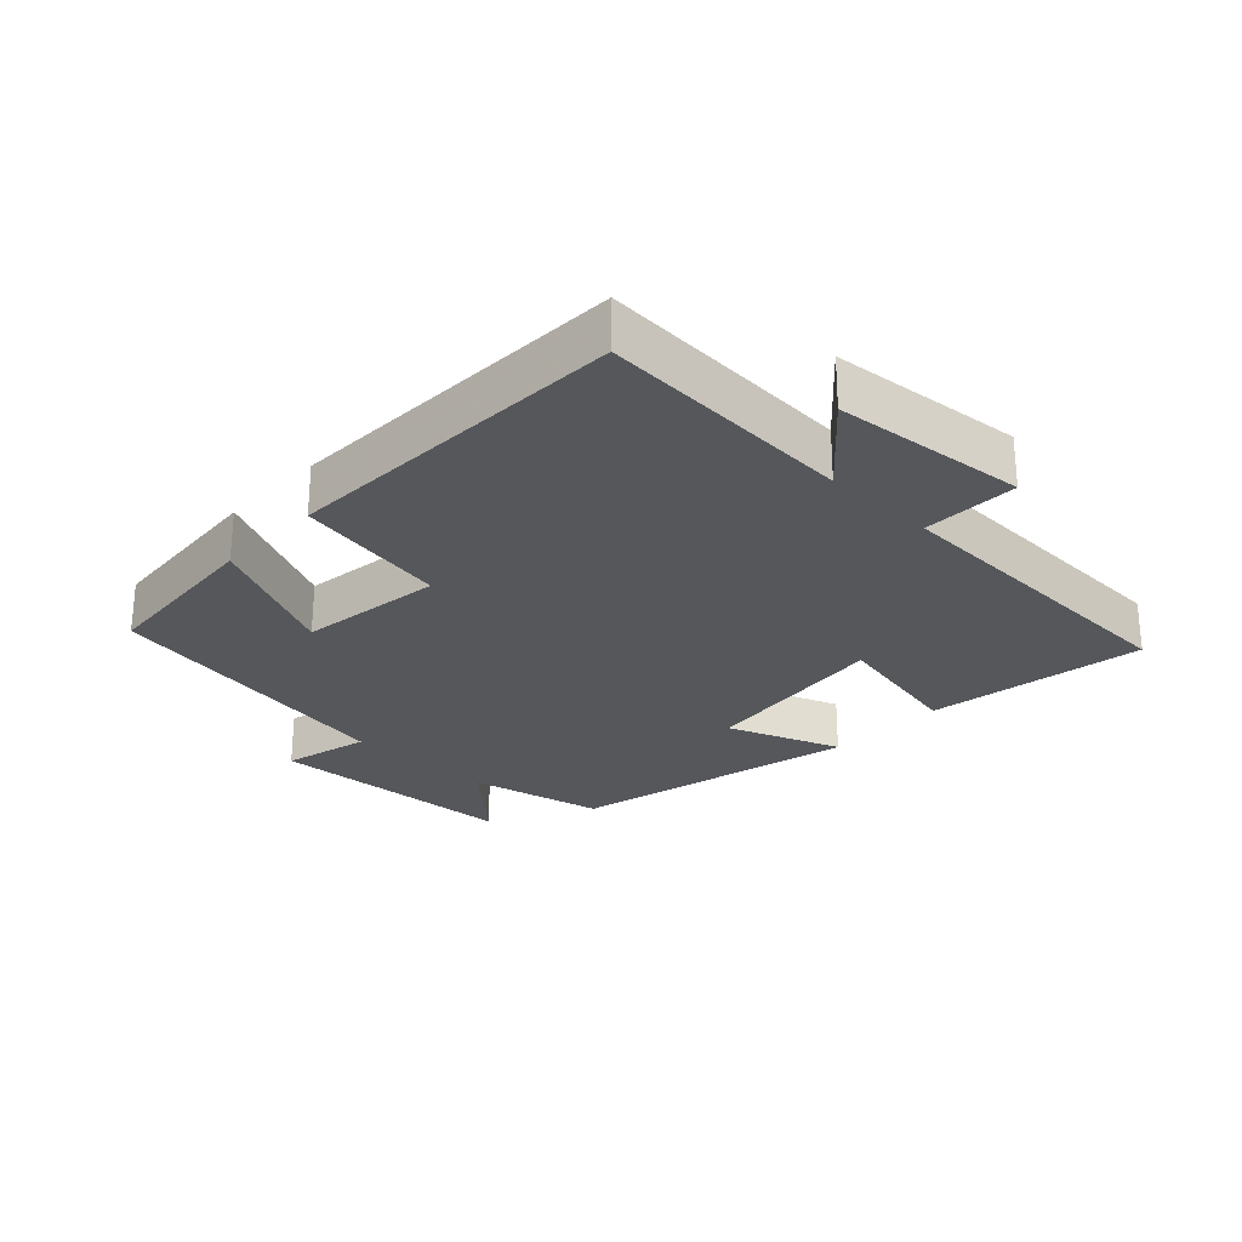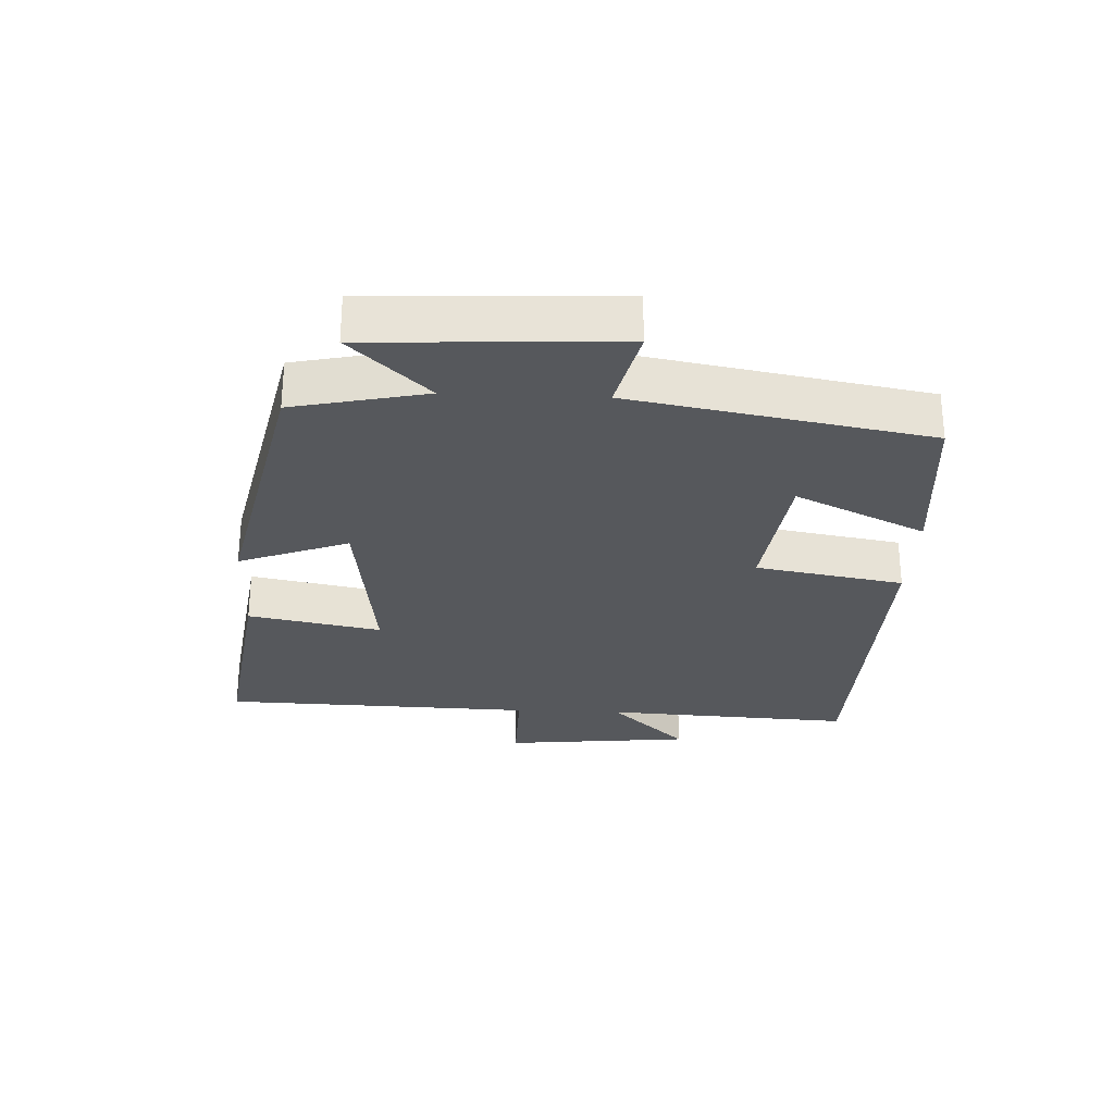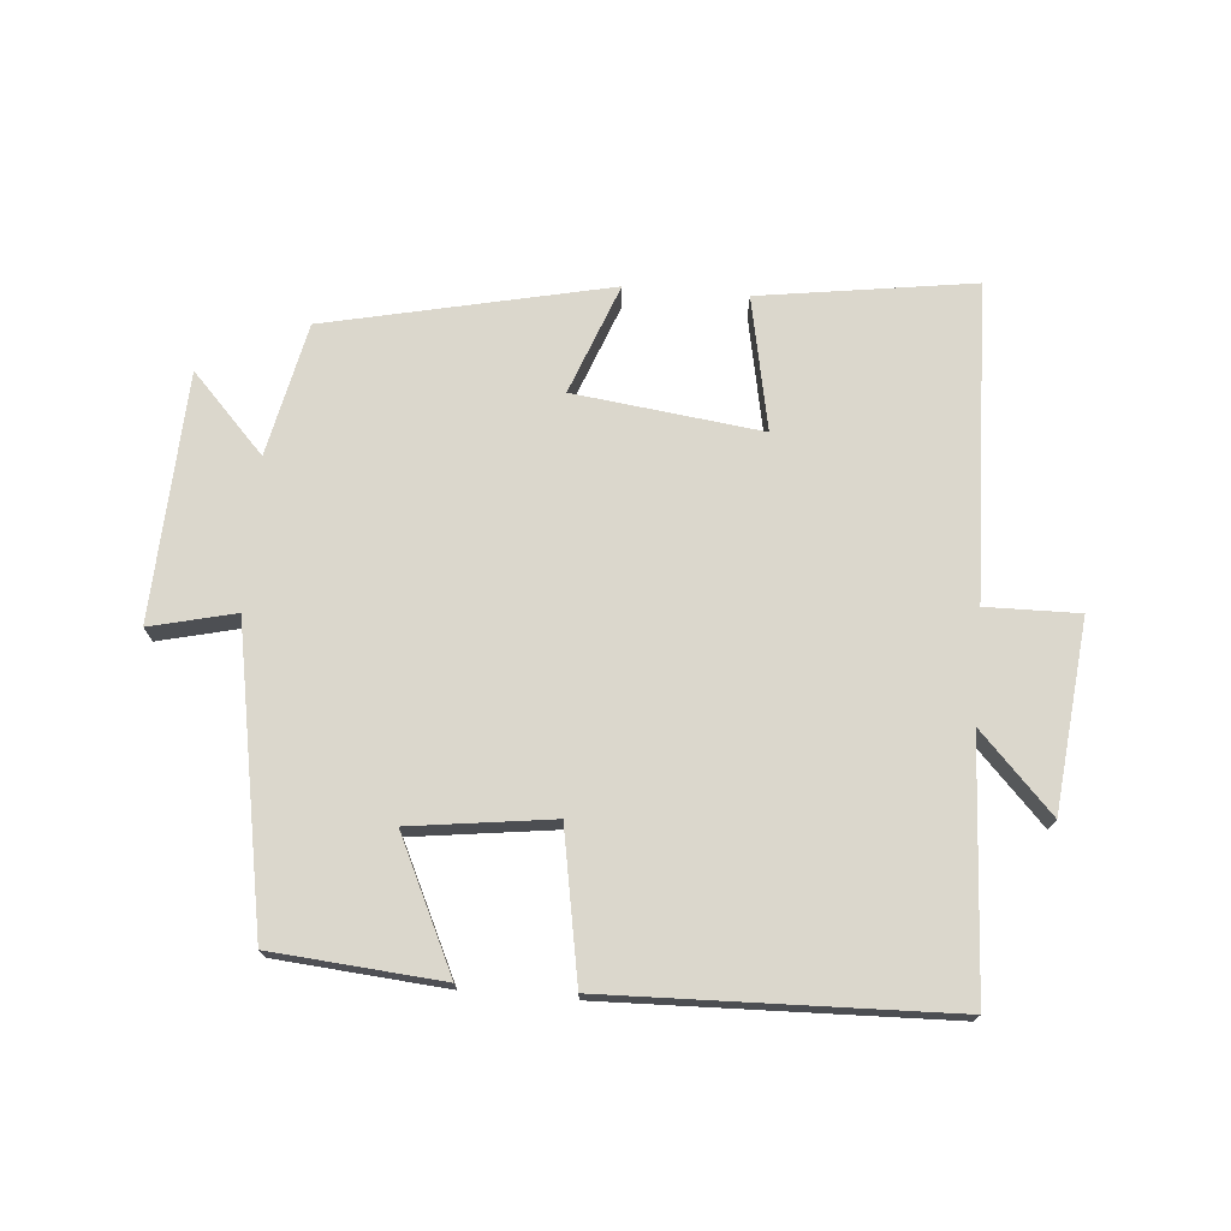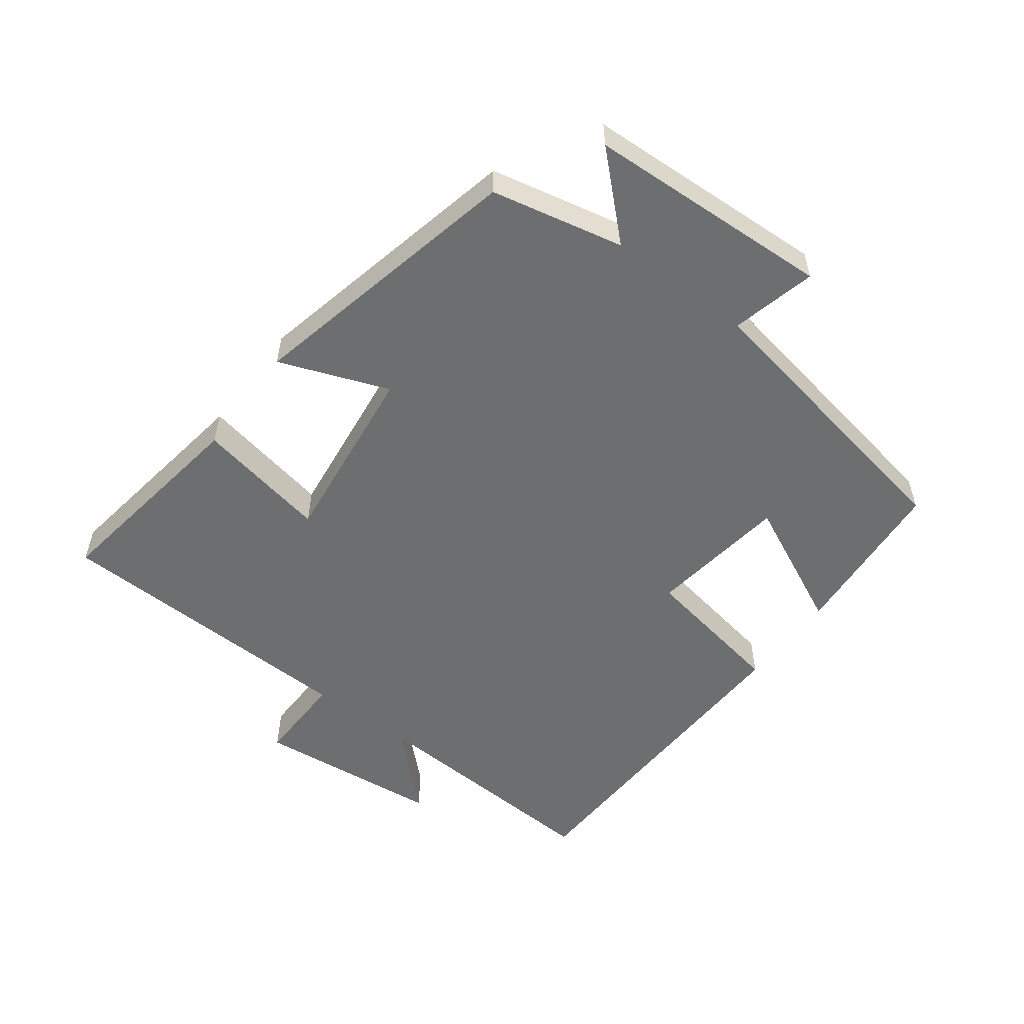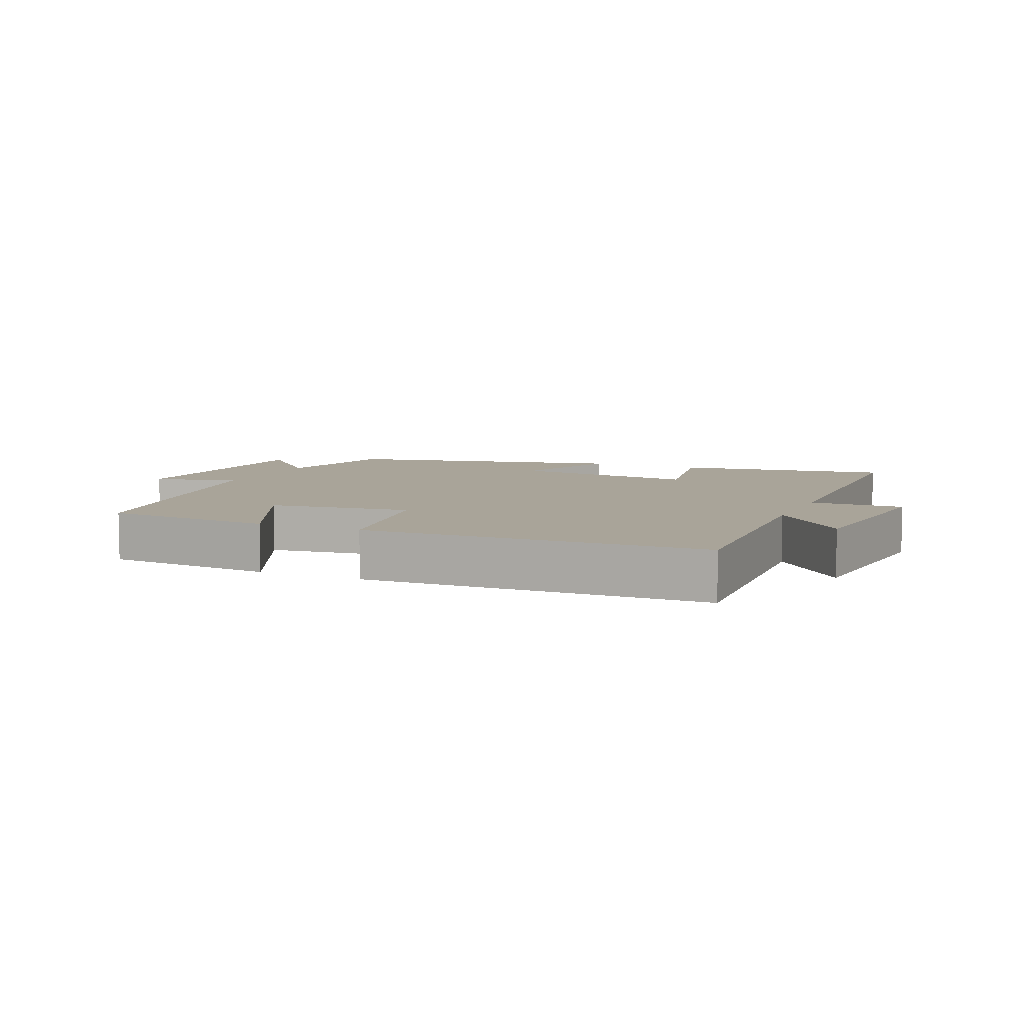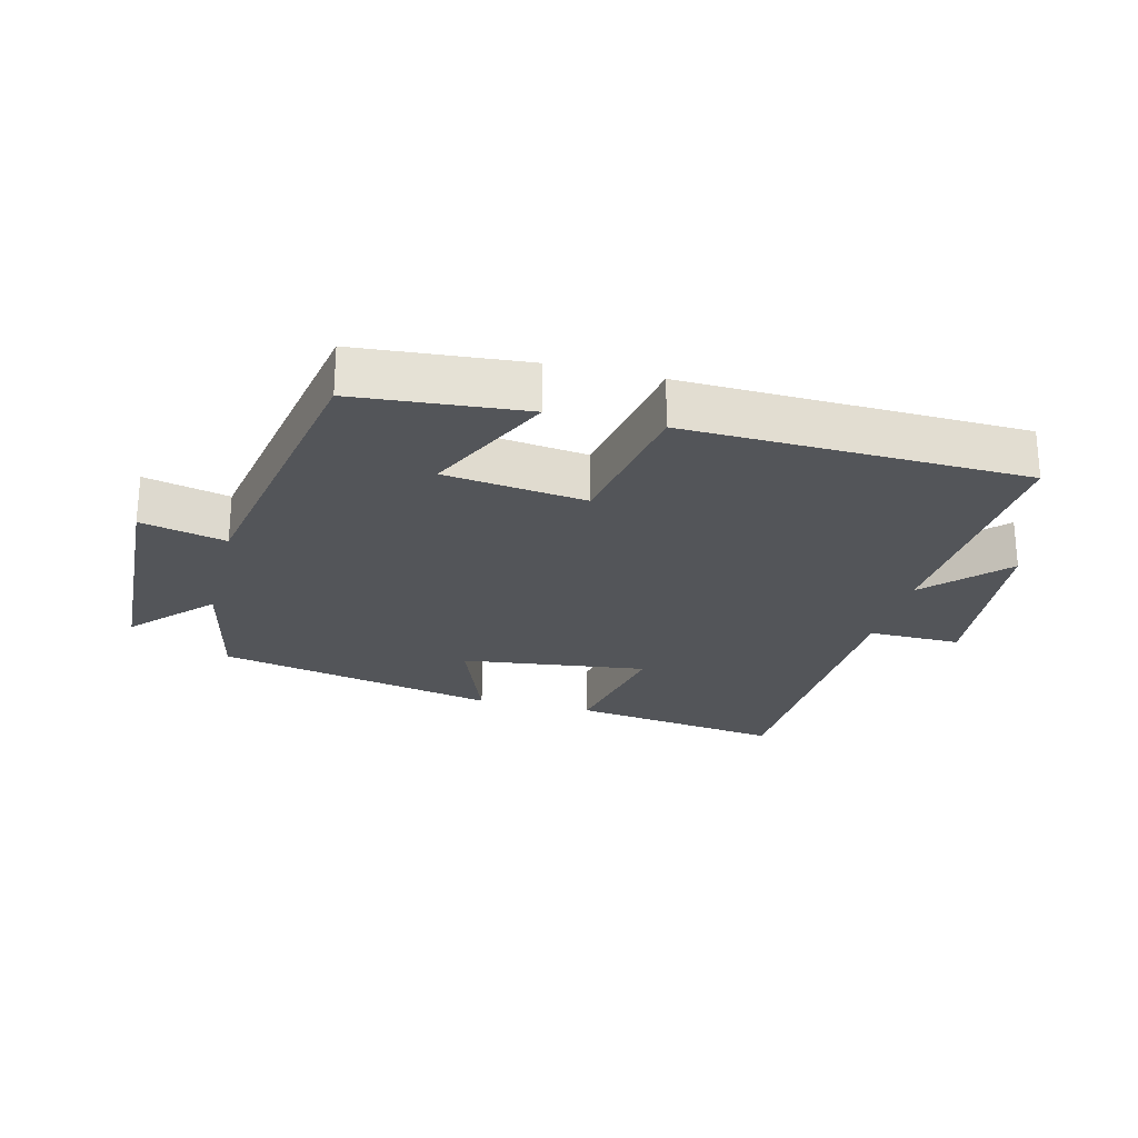
<metadata>
{"format":"obj","ext":"obj","renderer":"f3d","projection":"perspective","resolution":1024,"background":"white","views":[{"elev":-26.4,"azim":-133.8,"up":"+Y"},{"elev":-28.2,"azim":87.4,"up":"+Y"},{"elev":73.1,"azim":-175.3,"up":"+Y"},{"elev":-54.2,"azim":53.0,"up":"+Y"},{"elev":7.2,"azim":-156.4,"up":"+Y"},{"elev":-24.5,"azim":165.8,"up":"+Y"}]}
</metadata>
<code>
v -0.521 0.07 -0.485
v -0.5 0.07 -0.102
v -0.612 0.07 -0.22
v -0.642 0.07 0.068
v -0.5 0.07 0.066
v -0.485 0.07 0.547
v -0.158 0.07 0.5
v -0.198 0.07 0.296
v 0.088 0.07 0.332
v 0.024 0.07 0.5
v 0.456 0.07 0.406
v 0.5 0.07 0.203
v 0.612 0.07 0.322
v 0.63 0.07 -0.056
v 0.5 0.07 -0.025
v 0.419 0.07 -0.478
v 0.161 0.07 -0.5
v 0.255 0.07 -0.301
v 0.039 0.07 -0.273
v -0.001 0.07 -0.5
v -0.521 0 -0.485
v -0.5 0 -0.102
v -0.612 0 -0.22
v -0.642 0 0.068
v -0.5 0 0.066
v -0.485 0 0.547
v -0.158 0 0.5
v -0.198 0 0.296
v 0.088 0 0.332
v 0.024 0 0.5
v 0.456 0 0.406
v 0.5 0 0.203
v 0.612 0 0.322
v 0.63 0 -0.056
v 0.5 0 -0.025
v 0.419 0 -0.478
v 0.161 0 -0.5
v 0.255 0 -0.301
v 0.039 0 -0.273
v -0.001 0 -0.5
f 19 20 1 2
f 18 19 2
f 15 16 17 18
f 15 18 2
f 12 13 14 15
f 11 12 15
f 10 11 15
f 9 10 15
f 8 9 15 2
f 7 8 2
f 6 7 2
f 5 6 2
f 2 3 4 5
f 22 21 40 39
f 22 39 38
f 38 37 36 35
f 22 38 35
f 35 34 33 32
f 35 32 31
f 35 31 30
f 35 30 29
f 22 35 29 28
f 22 28 27
f 22 27 26
f 22 26 25
f 25 24 23 22
f 1 21 22 2
f 2 22 23 3
f 3 23 24 4
f 4 24 25 5
f 5 25 26 6
f 6 26 27 7
f 7 27 28 8
f 8 28 29 9
f 9 29 30 10
f 10 30 31 11
f 11 31 32 12
f 12 32 33 13
f 13 33 34 14
f 14 34 35 15
f 15 35 36 16
f 16 36 37 17
f 17 37 38 18
f 18 38 39 19
f 19 39 40 20
f 20 40 21 1

</code>
